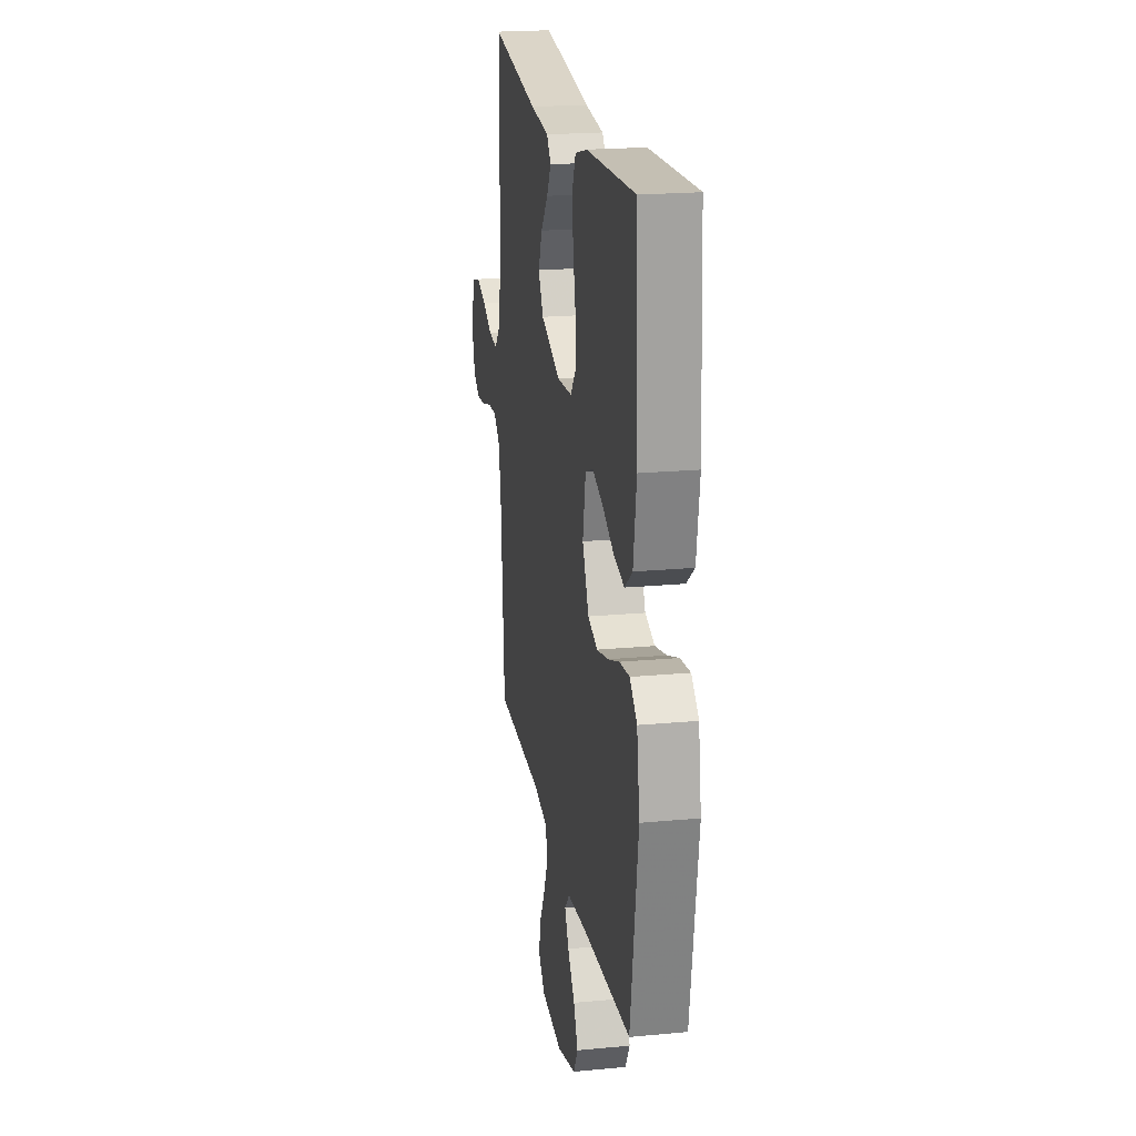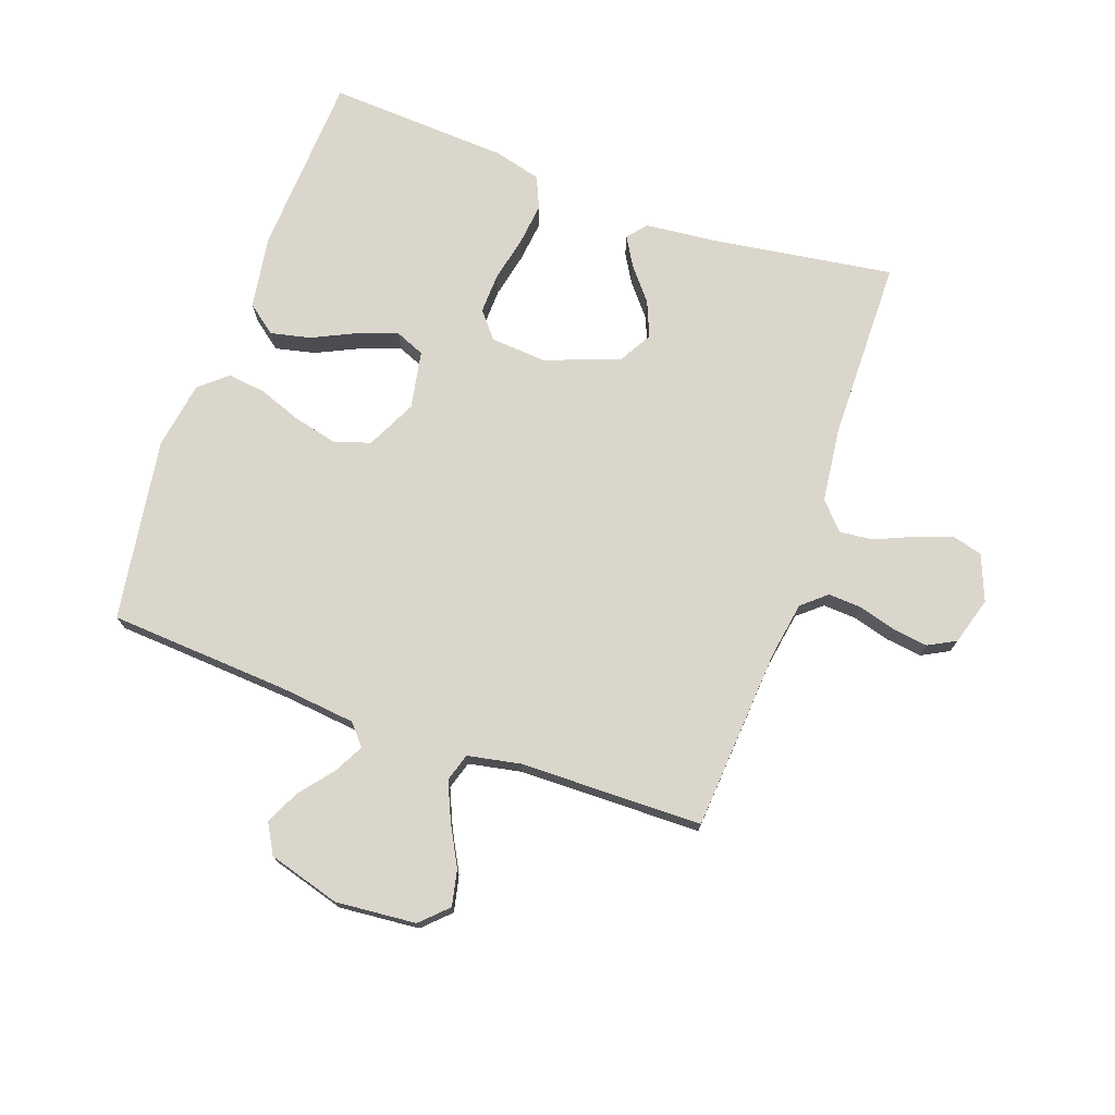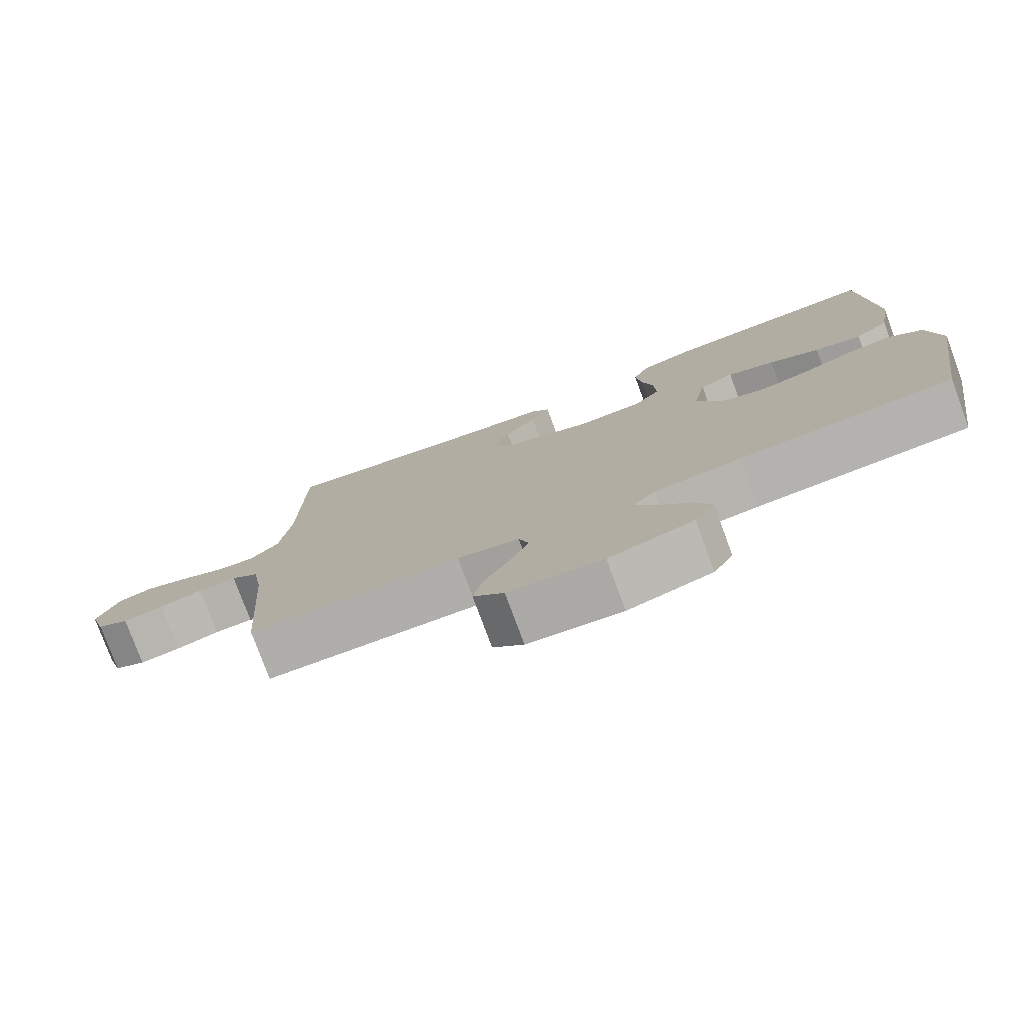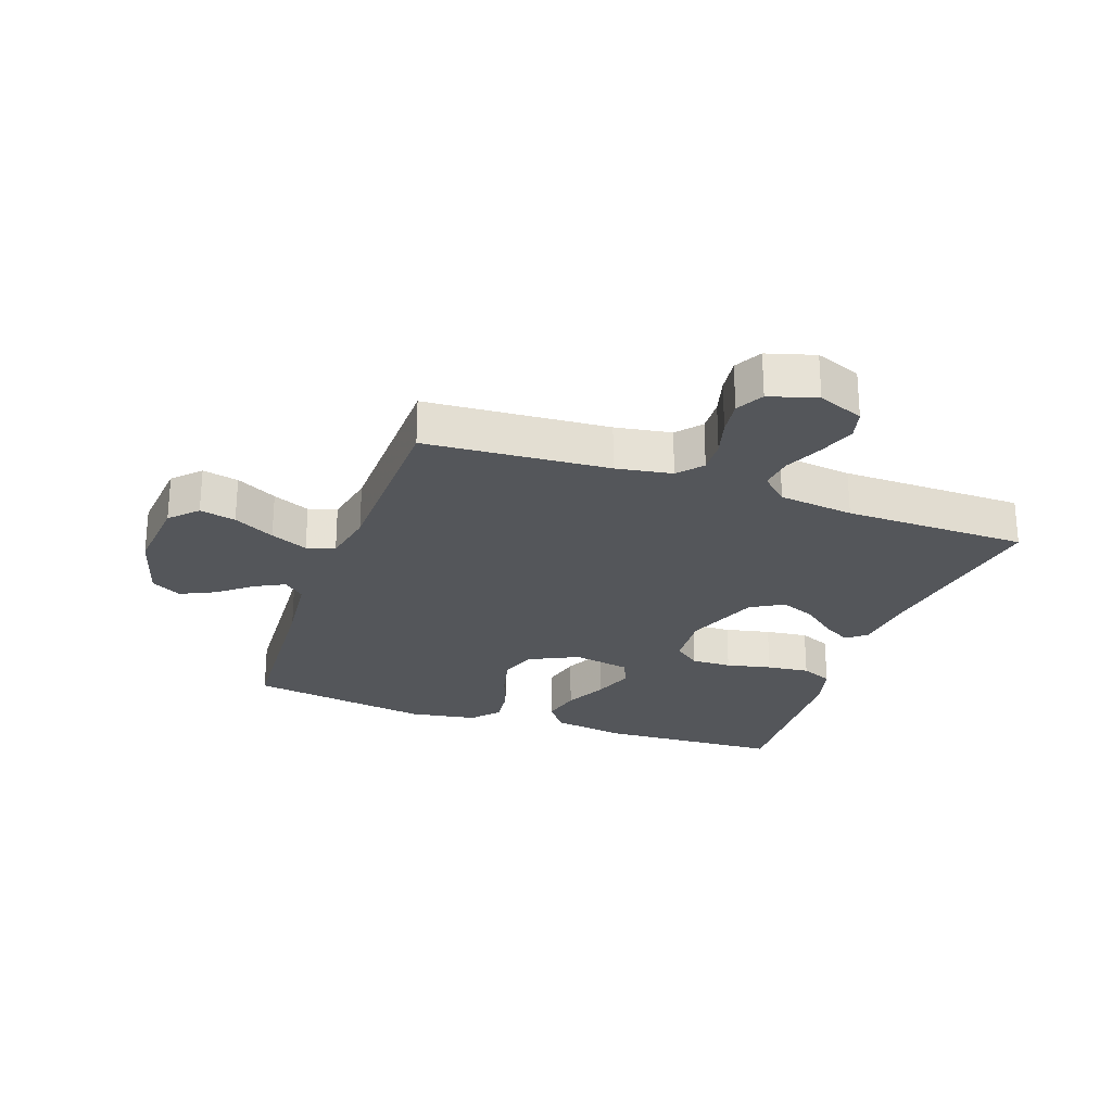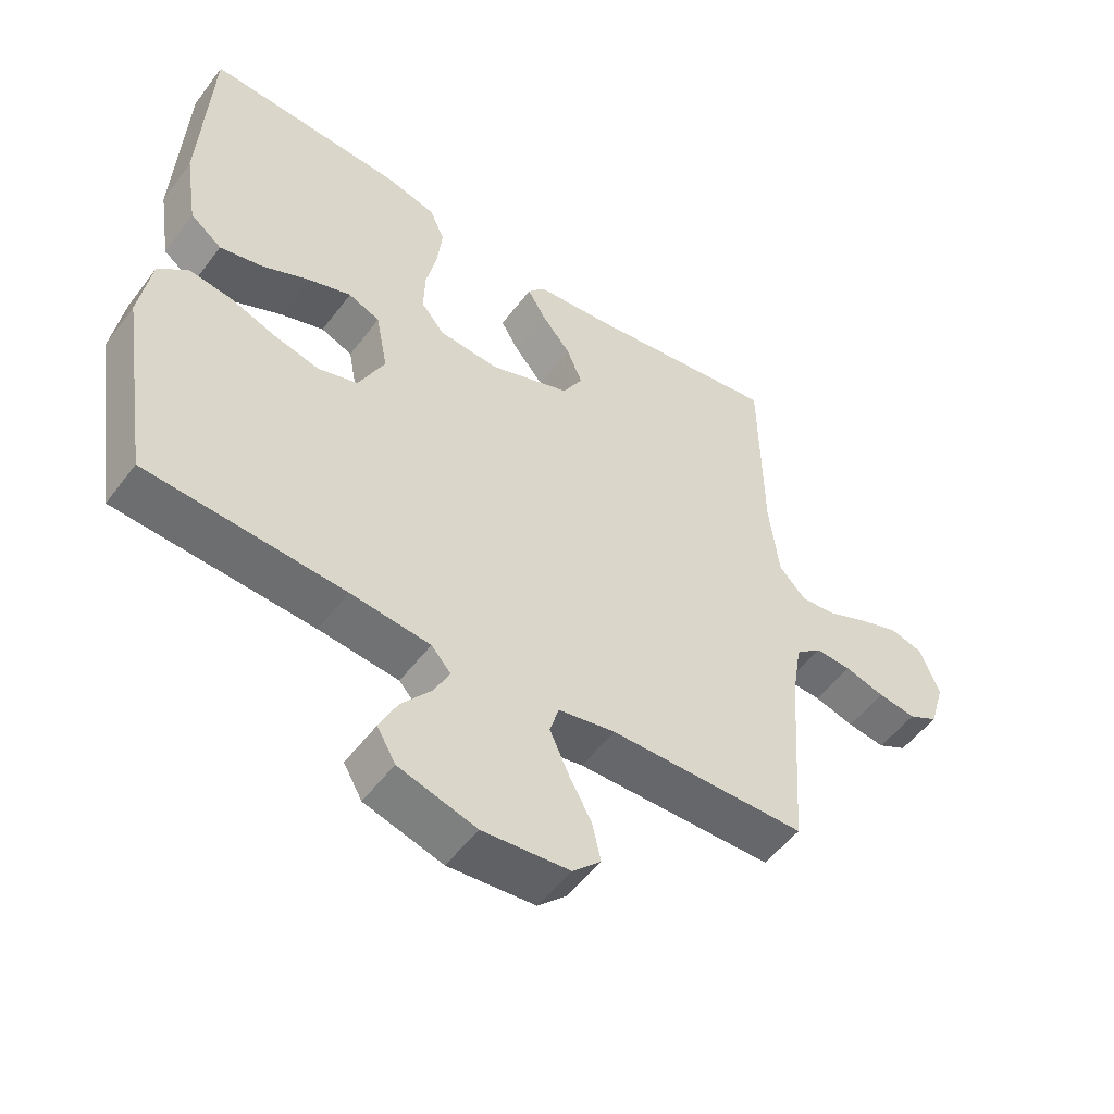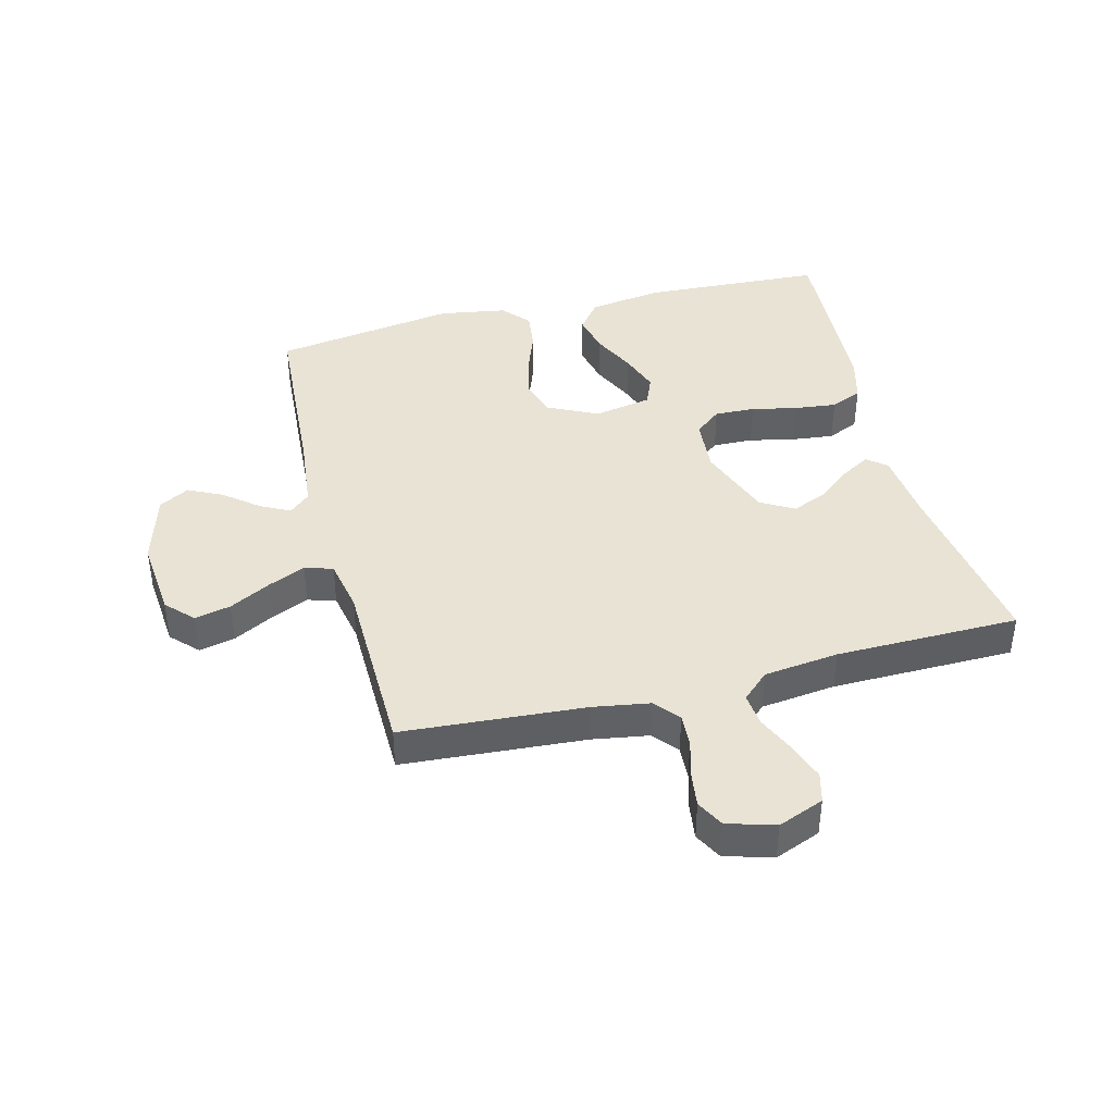
<metadata>
{"format":"obj","ext":"obj","renderer":"f3d","projection":"perspective","resolution":1024,"background":"white","views":[{"elev":20.8,"azim":80.4,"up":"+Z"},{"elev":74.0,"azim":-160.3,"up":"+Y"},{"elev":-78.1,"azim":20.3,"up":"+Z"},{"elev":-25.4,"azim":-109.5,"up":"+Y"},{"elev":-52.5,"azim":144.0,"up":"+Z"},{"elev":41.1,"azim":-104.3,"up":"+Y"}]}
</metadata>
<code>
v 0.5 0.07 -0.5
v 0.2 0.07 -0.519
v 0.079 0.07 -0.532
v 0.049 0.07 -0.566
v 0.074 0.07 -0.614
v 0.119 0.07 -0.67
v 0.146 0.07 -0.726
v 0.118 0.07 -0.775
v 0 0.07 -0.809
v -0.132 0.07 -0.797
v -0.175 0.07 -0.755
v -0.162 0.07 -0.696
v -0.126 0.07 -0.629
v -0.099 0.07 -0.568
v -0.113 0.07 -0.522
v -0.2 0.07 -0.505
v -0.5 0.07 -0.5
v -0.521 0.07 -0.2
v -0.536 0.07 -0.108
v -0.576 0.07 -0.074
v -0.631 0.07 -0.077
v -0.692 0.07 -0.094
v -0.75 0.07 -0.102
v -0.795 0.07 -0.078
v -0.818 0.07 0
v -0.788 0.07 0.075
v -0.739 0.07 0.088
v -0.678 0.07 0.067
v -0.615 0.07 0.039
v -0.56 0.07 0.033
v -0.519 0.07 0.077
v -0.504 0.07 0.2
v -0.5 0.07 0.5
v -0.2 0.07 0.455
v -0.084 0.07 0.443
v -0.058 0.07 0.411
v -0.085 0.07 0.365
v -0.13 0.07 0.31
v -0.154 0.07 0.252
v -0.123 0.07 0.198
v 0 0.07 0.152
v 0.092 0.07 0.159
v 0.127 0.07 0.202
v 0.125 0.07 0.268
v 0.109 0.07 0.342
v 0.101 0.07 0.412
v 0.124 0.07 0.464
v 0.2 0.07 0.484
v 0.5 0.07 0.5
v 0.515 0.07 0.2
v 0.496 0.07 0.08
v 0.448 0.07 0.043
v 0.382 0.07 0.058
v 0.311 0.07 0.092
v 0.245 0.07 0.115
v 0.197 0.07 0.095
v 0.179 0.07 0
v 0.219 0.07 -0.082
v 0.279 0.07 -0.101
v 0.35 0.07 -0.084
v 0.421 0.07 -0.058
v 0.484 0.07 -0.05
v 0.529 0.07 -0.089
v 0.547 0.07 -0.2
v 0.5 0 -0.5
v 0.2 0 -0.519
v 0.079 0 -0.532
v 0.049 0 -0.566
v 0.074 0 -0.614
v 0.119 0 -0.67
v 0.146 0 -0.726
v 0.118 0 -0.775
v 0 0 -0.809
v -0.132 0 -0.797
v -0.175 0 -0.755
v -0.162 0 -0.696
v -0.126 0 -0.629
v -0.099 0 -0.568
v -0.113 0 -0.522
v -0.2 0 -0.505
v -0.5 0 -0.5
v -0.521 0 -0.2
v -0.536 0 -0.108
v -0.576 0 -0.074
v -0.631 0 -0.077
v -0.692 0 -0.094
v -0.75 0 -0.102
v -0.795 0 -0.078
v -0.818 0 0
v -0.788 0 0.075
v -0.739 0 0.088
v -0.678 0 0.067
v -0.615 0 0.039
v -0.56 0 0.033
v -0.519 0 0.077
v -0.504 0 0.2
v -0.5 0 0.5
v -0.2 0 0.455
v -0.084 0 0.443
v -0.058 0 0.411
v -0.085 0 0.365
v -0.13 0 0.31
v -0.154 0 0.252
v -0.123 0 0.198
v 0 0 0.152
v 0.092 0 0.159
v 0.127 0 0.202
v 0.125 0 0.268
v 0.109 0 0.342
v 0.101 0 0.412
v 0.124 0 0.464
v 0.2 0 0.484
v 0.5 0 0.5
v 0.515 0 0.2
v 0.496 0 0.08
v 0.448 0 0.043
v 0.382 0 0.058
v 0.311 0 0.092
v 0.245 0 0.115
v 0.197 0 0.095
v 0.179 0 0
v 0.219 0 -0.082
v 0.279 0 -0.101
v 0.35 0 -0.084
v 0.421 0 -0.058
v 0.484 0 -0.05
v 0.529 0 -0.089
v 0.547 0 -0.2
f 64 1 2
f 63 64 2
f 62 63 2
f 61 62 2
f 60 61 2
f 59 60 2 3
f 58 59 3 4
f 57 58 4
f 56 57 4
f 52 53 54
f 51 52 54
f 50 51 54
f 49 50 54
f 48 49 54
f 47 48 54
f 46 47 54
f 45 46 54
f 44 45 54
f 43 44 54 55
f 42 43 55 56
f 36 37 38
f 35 36 38
f 34 35 38
f 34 38 39
f 33 34 39
f 32 33 39
f 31 32 39 40
f 27 28 29
f 26 27 29
f 25 26 29
f 24 25 29
f 23 24 29
f 22 23 29
f 21 22 29
f 20 21 29 30
f 31 40 41
f 30 31 41
f 20 30 41
f 19 20 41
f 11 12 13
f 10 11 13
f 9 10 13
f 8 9 13
f 7 8 13
f 6 7 13
f 5 6 13
f 4 5 13 14
f 42 56 4
f 41 42 4
f 19 41 4
f 18 19 4
f 4 14 15
f 18 4 15
f 18 15 16
f 16 17 18
f 66 65 128
f 66 128 127
f 66 127 126
f 66 126 125
f 66 125 124
f 67 66 124 123
f 68 67 123 122
f 68 122 121
f 68 121 120
f 118 117 116
f 118 116 115
f 118 115 114
f 118 114 113
f 118 113 112
f 118 112 111
f 118 111 110
f 118 110 109
f 118 109 108
f 119 118 108 107
f 120 119 107 106
f 102 101 100
f 102 100 99
f 102 99 98
f 103 102 98
f 103 98 97
f 103 97 96
f 104 103 96 95
f 93 92 91
f 93 91 90
f 93 90 89
f 93 89 88
f 93 88 87
f 93 87 86
f 93 86 85
f 94 93 85 84
f 105 104 95
f 105 95 94
f 105 94 84
f 105 84 83
f 77 76 75
f 77 75 74
f 77 74 73
f 77 73 72
f 77 72 71
f 77 71 70
f 77 70 69
f 78 77 69 68
f 68 120 106
f 68 106 105
f 68 105 83
f 68 83 82
f 79 78 68
f 79 68 82
f 80 79 82
f 82 81 80
f 1 65 66 2
f 2 66 67 3
f 3 67 68 4
f 4 68 69 5
f 5 69 70 6
f 6 70 71 7
f 7 71 72 8
f 8 72 73 9
f 9 73 74 10
f 10 74 75 11
f 11 75 76 12
f 12 76 77 13
f 13 77 78 14
f 14 78 79 15
f 15 79 80 16
f 16 80 81 17
f 17 81 82 18
f 18 82 83 19
f 19 83 84 20
f 20 84 85 21
f 21 85 86 22
f 22 86 87 23
f 23 87 88 24
f 24 88 89 25
f 25 89 90 26
f 26 90 91 27
f 27 91 92 28
f 28 92 93 29
f 29 93 94 30
f 30 94 95 31
f 31 95 96 32
f 32 96 97 33
f 33 97 98 34
f 34 98 99 35
f 35 99 100 36
f 36 100 101 37
f 37 101 102 38
f 38 102 103 39
f 39 103 104 40
f 40 104 105 41
f 41 105 106 42
f 42 106 107 43
f 43 107 108 44
f 44 108 109 45
f 45 109 110 46
f 46 110 111 47
f 47 111 112 48
f 48 112 113 49
f 49 113 114 50
f 50 114 115 51
f 51 115 116 52
f 52 116 117 53
f 53 117 118 54
f 54 118 119 55
f 55 119 120 56
f 56 120 121 57
f 57 121 122 58
f 58 122 123 59
f 59 123 124 60
f 60 124 125 61
f 61 125 126 62
f 62 126 127 63
f 63 127 128 64
f 64 128 65 1

</code>
